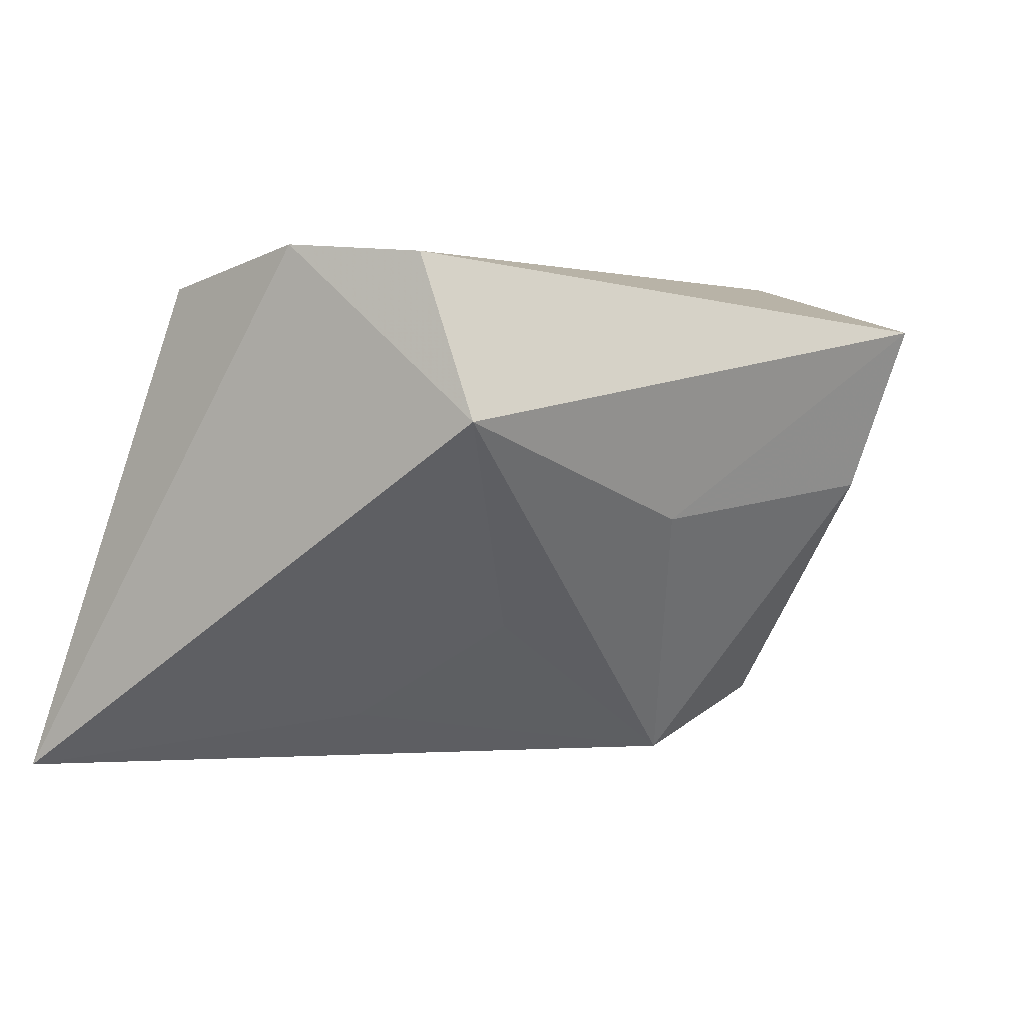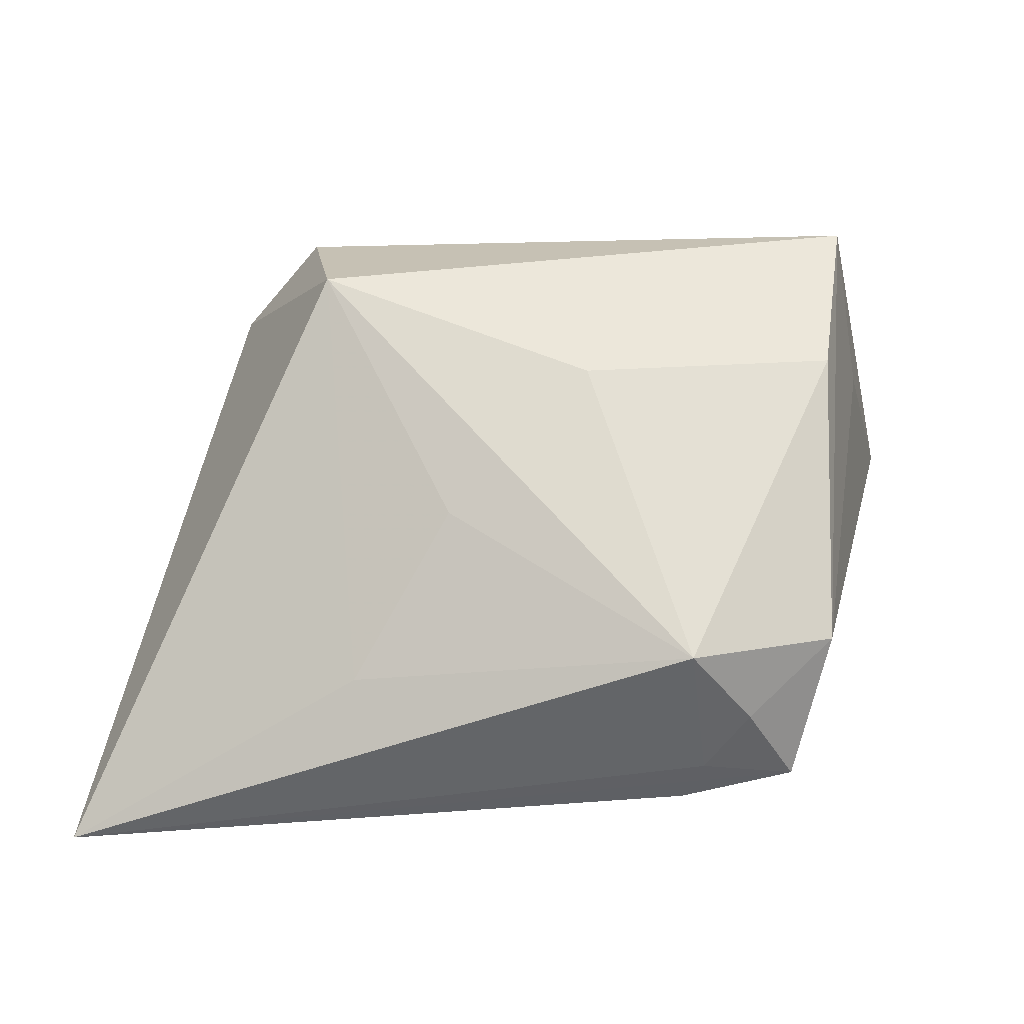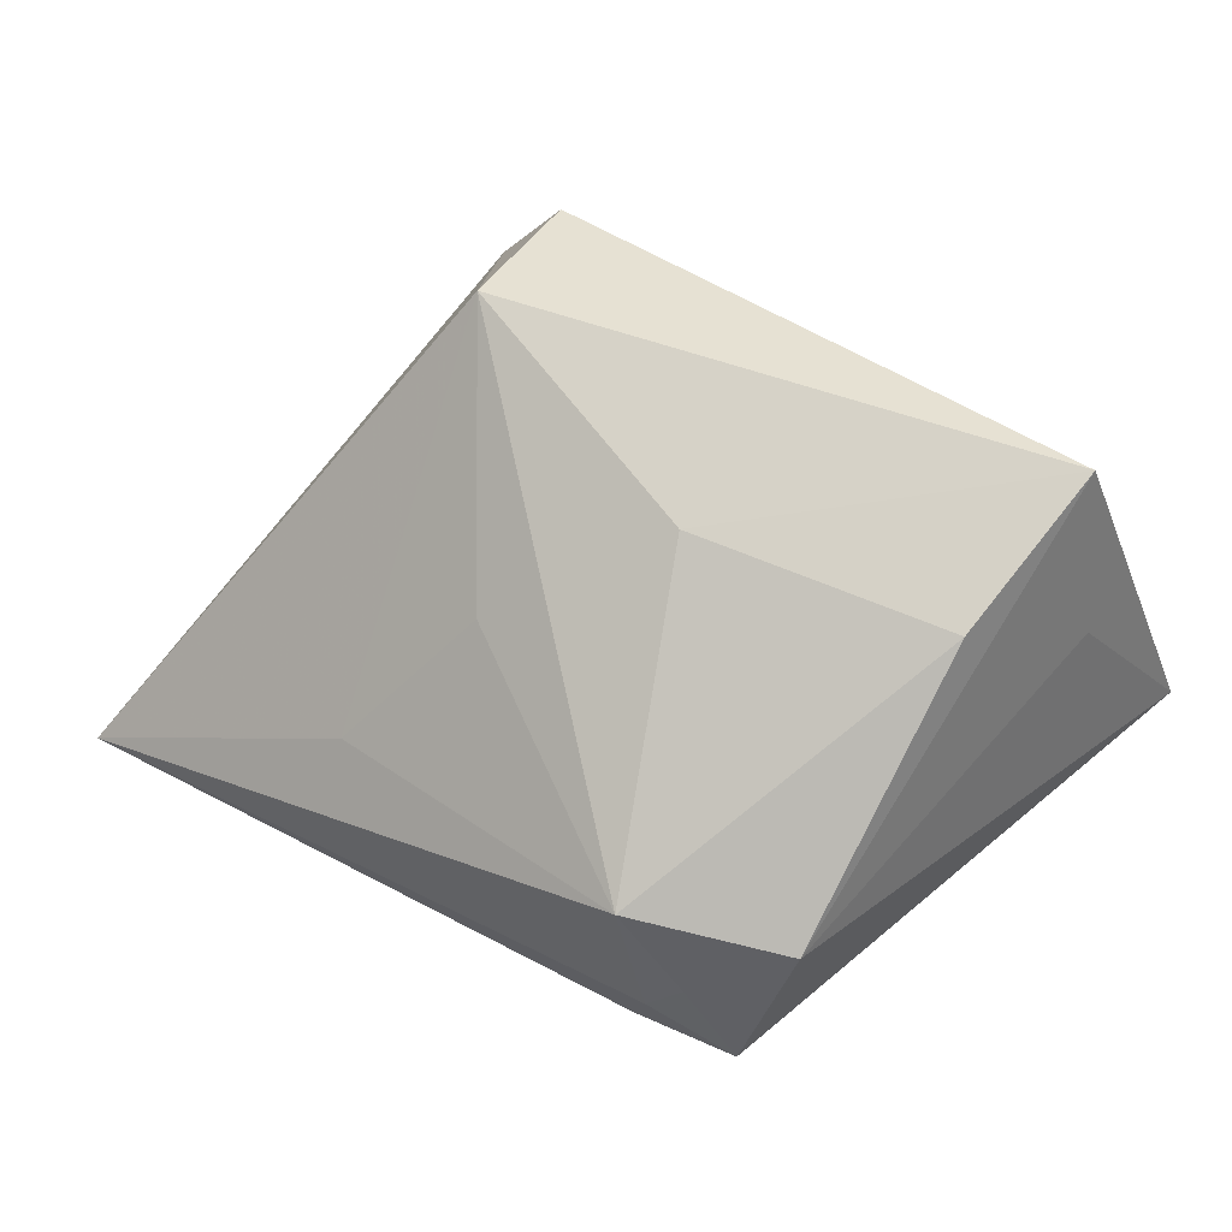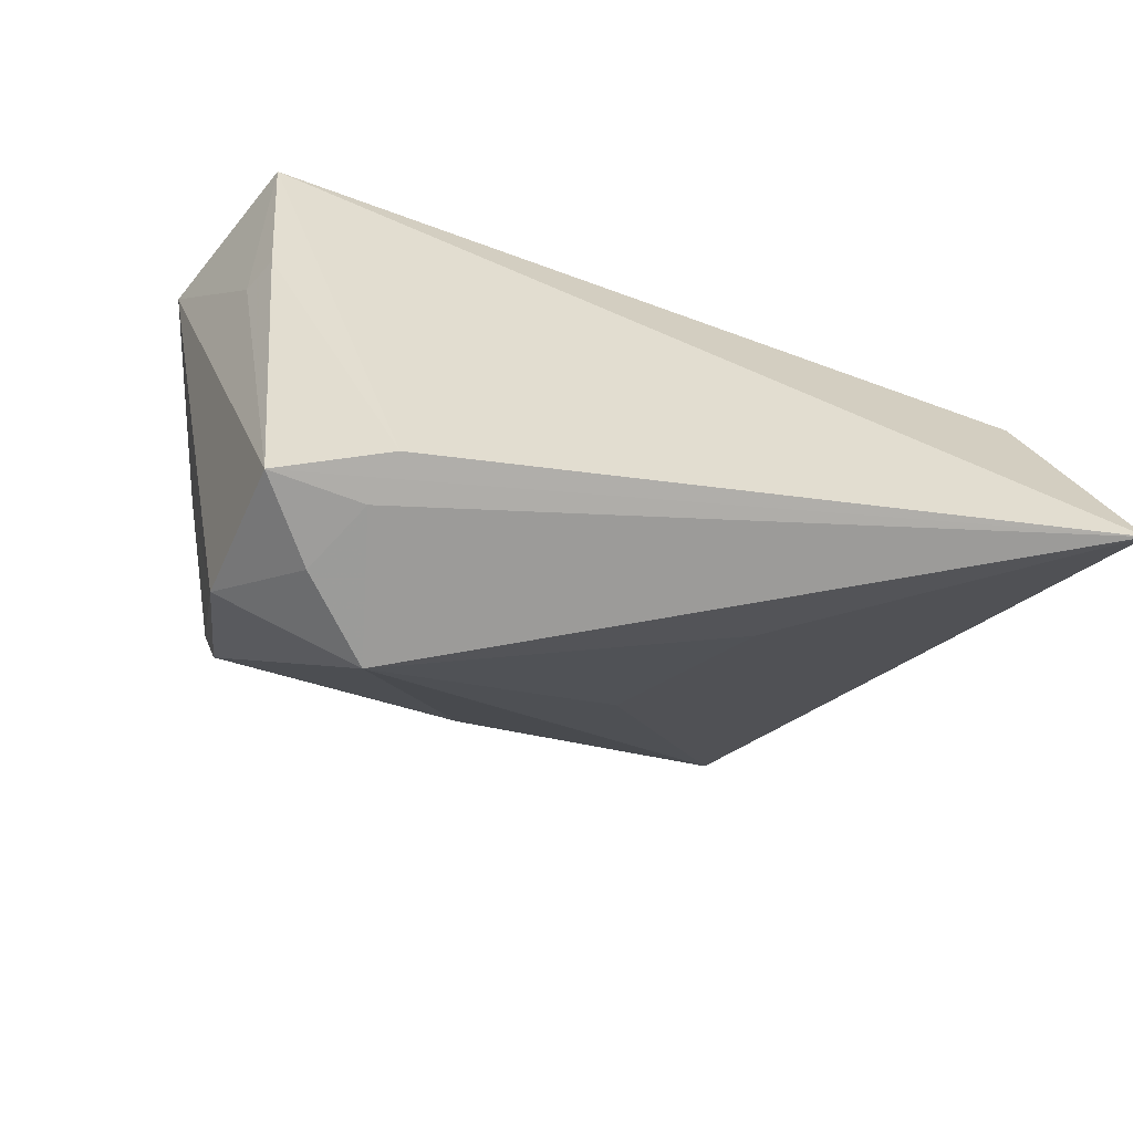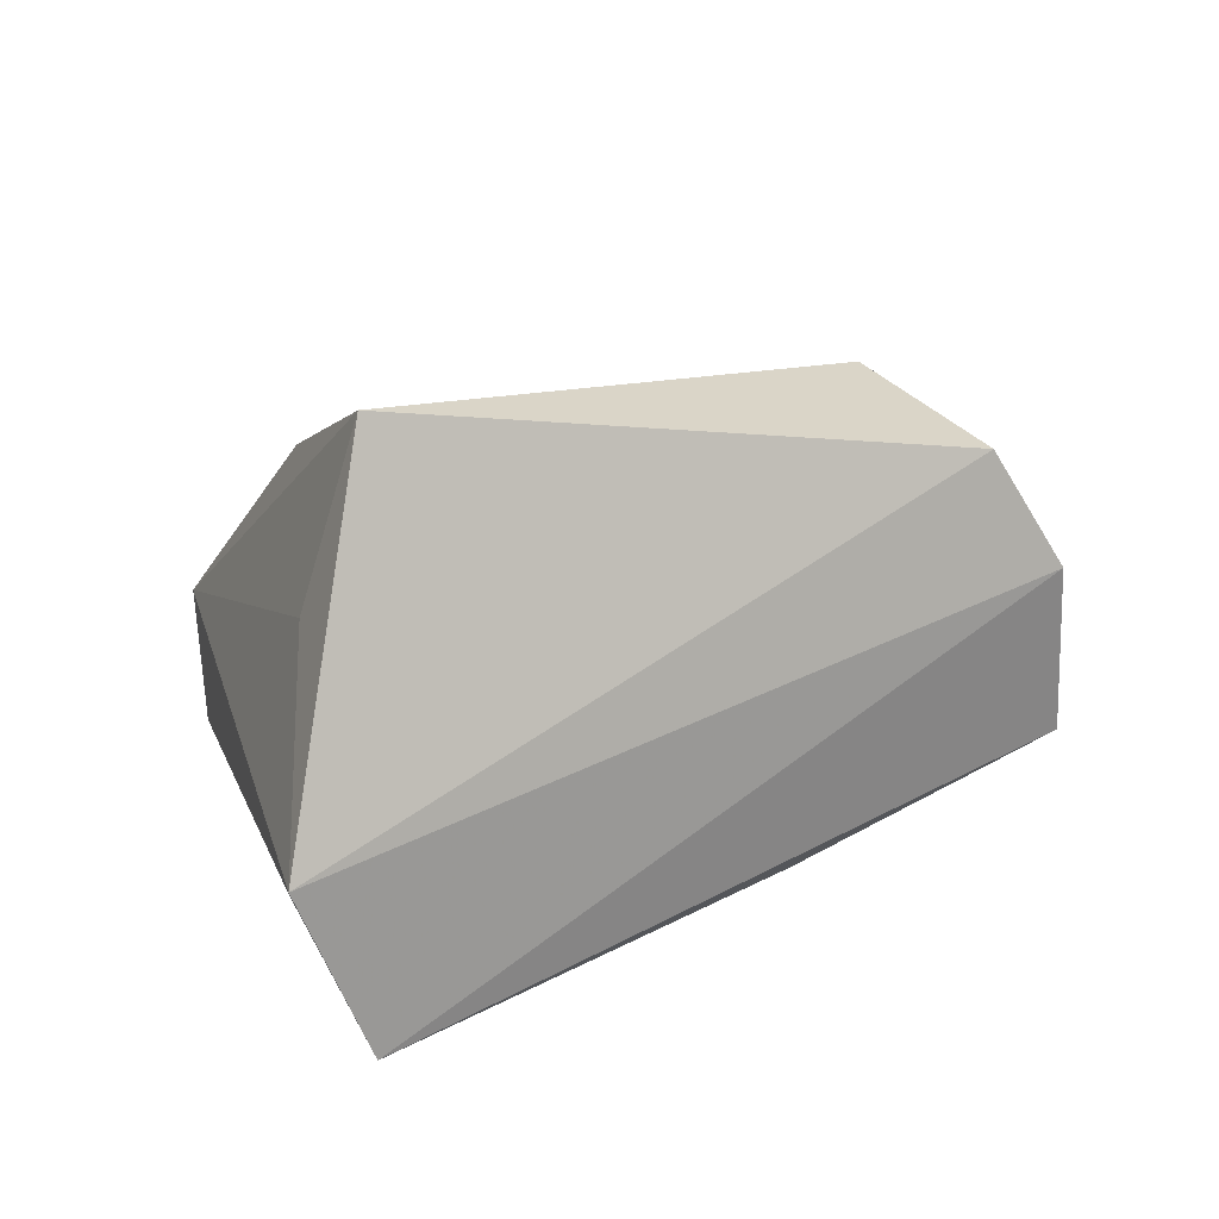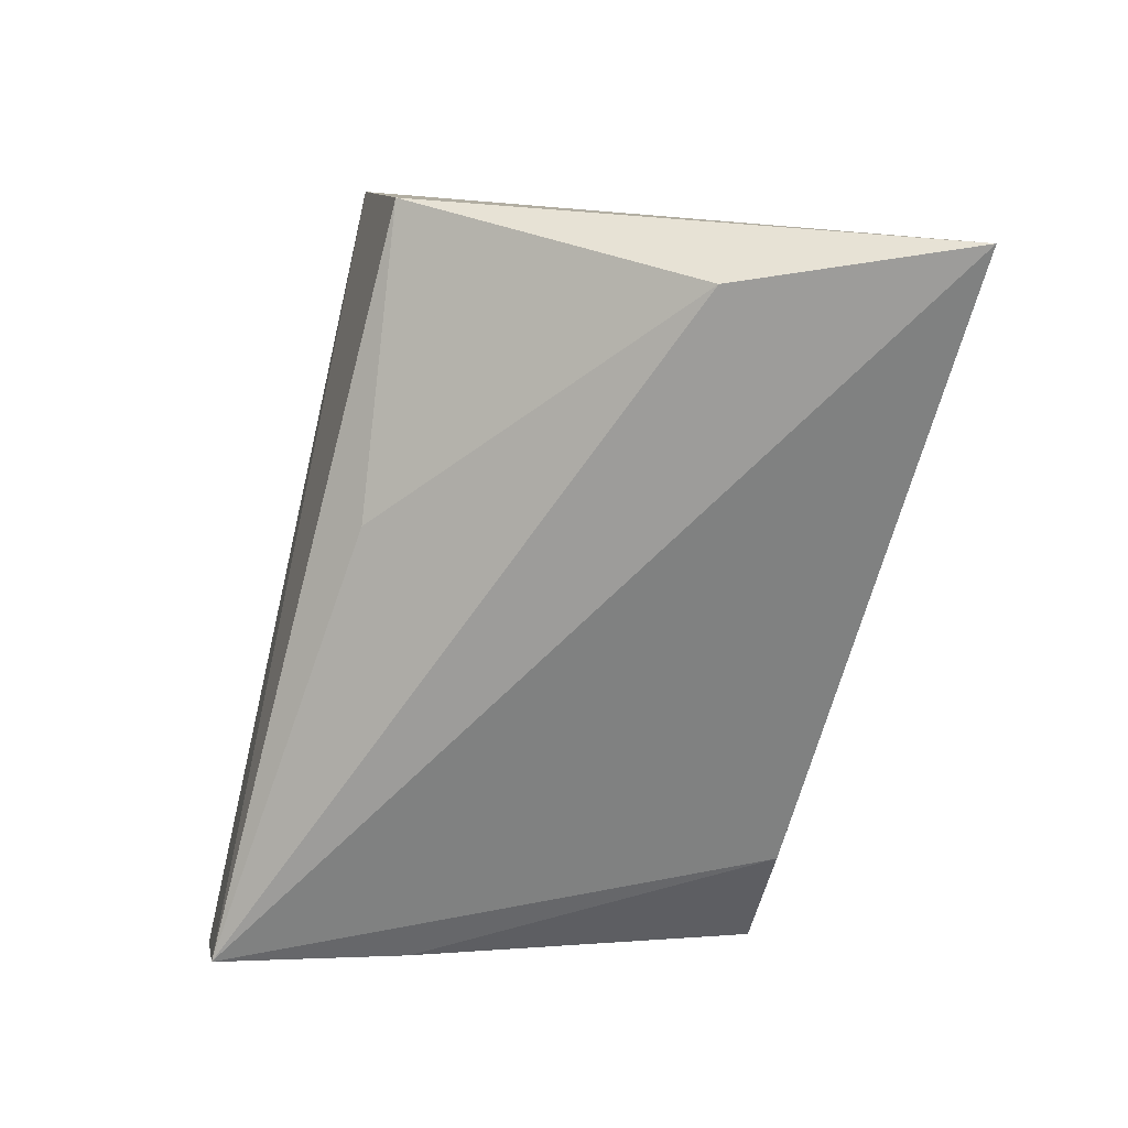
<metadata>
{"format":"obj","ext":"obj","renderer":"f3d","projection":"perspective","resolution":1024,"background":"white","views":[{"elev":1.6,"azim":-35.9,"up":"+Y"},{"elev":-53.4,"azim":-3.3,"up":"+Y"},{"elev":55.8,"azim":33.6,"up":"+Z"},{"elev":-67.5,"azim":166.0,"up":"+Y"},{"elev":15.7,"azim":148.4,"up":"+Z"},{"elev":-70.1,"azim":-102.9,"up":"+Z"}]}
</metadata>
<code>
v 0.04833 0.02686 -0.005761
v -0.05373 -0.03424 -0.02442
v -0.0106 -0.0169 0.01382
v -0.04199 0.02289 -0.008007
v -0.01012 0.01925 -0.01827
v 0.0339 -0.0003637 0.02688
v -0.03807 0.02686 0.01107
v -0.02073 -0.02834 -0.002571
v -0.04402 -0.009441 -0.02442
v 0.0206 -0.0335 -0.009035
v 0.01874 -0.03258 -0.01488
v 0.03412 -0.02772 0.006387
v 0.03682 0.004587 -0.01968
v 0.0396 0.02529 -0.02442
v 0.004953 -0.004205 0.02621
v 0.01745 -0.03416 0.007958
v 0.02501 -0.03361 -0.0009459
v 0.03108 -0.03286 -0.01003
v -0.02652 0.006947 0.03035
v -0.02922 0.02562 0.02413
v 0.03892 0.005278 -0.01554
v 0.04101 0.01479 0.01463
v 0.03647 0.01851 0.03354
f 1 20 23
f 20 19 23
f 12 18 1
f 12 23 6
f 7 20 1
f 7 4 2
f 2 19 7
f 7 19 20
f 11 18 2
f 11 13 18
f 1 18 21
f 18 13 21
f 2 4 9
f 1 23 22
f 22 12 1
f 23 12 22
f 16 12 6
f 14 7 1
f 4 7 14
f 1 21 14
f 14 21 13
f 2 9 14
f 14 11 2
f 13 11 14
f 15 16 6
f 19 16 15
f 6 23 15
f 15 23 19
f 3 16 19
f 2 18 10
f 10 16 2
f 18 12 17
f 12 16 17
f 17 10 18
f 16 10 17
f 5 9 4
f 4 14 5
f 5 14 9
f 8 19 2
f 8 3 19
f 2 16 8
f 16 3 8

</code>
